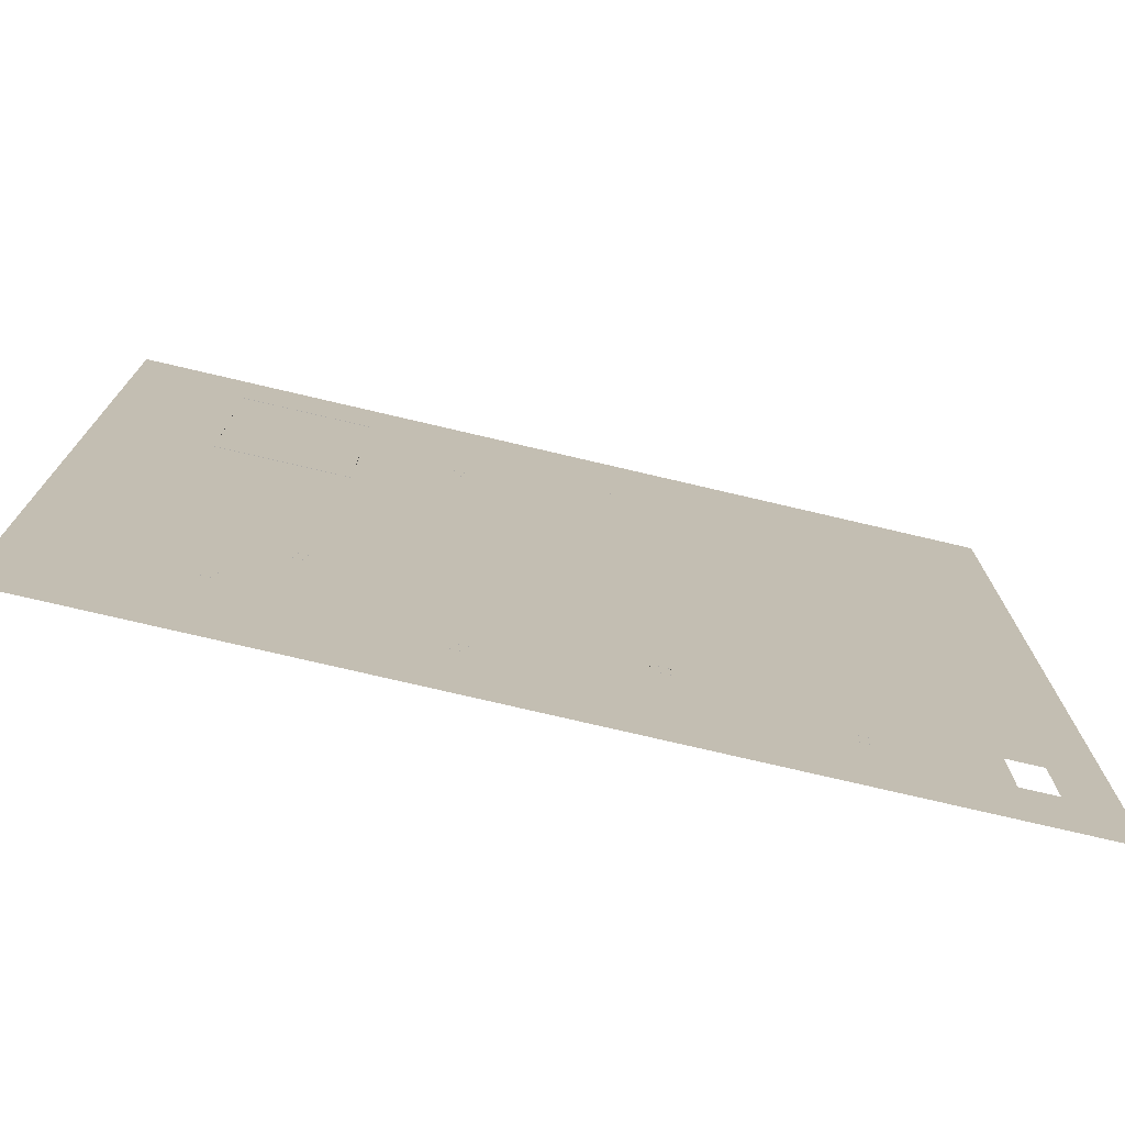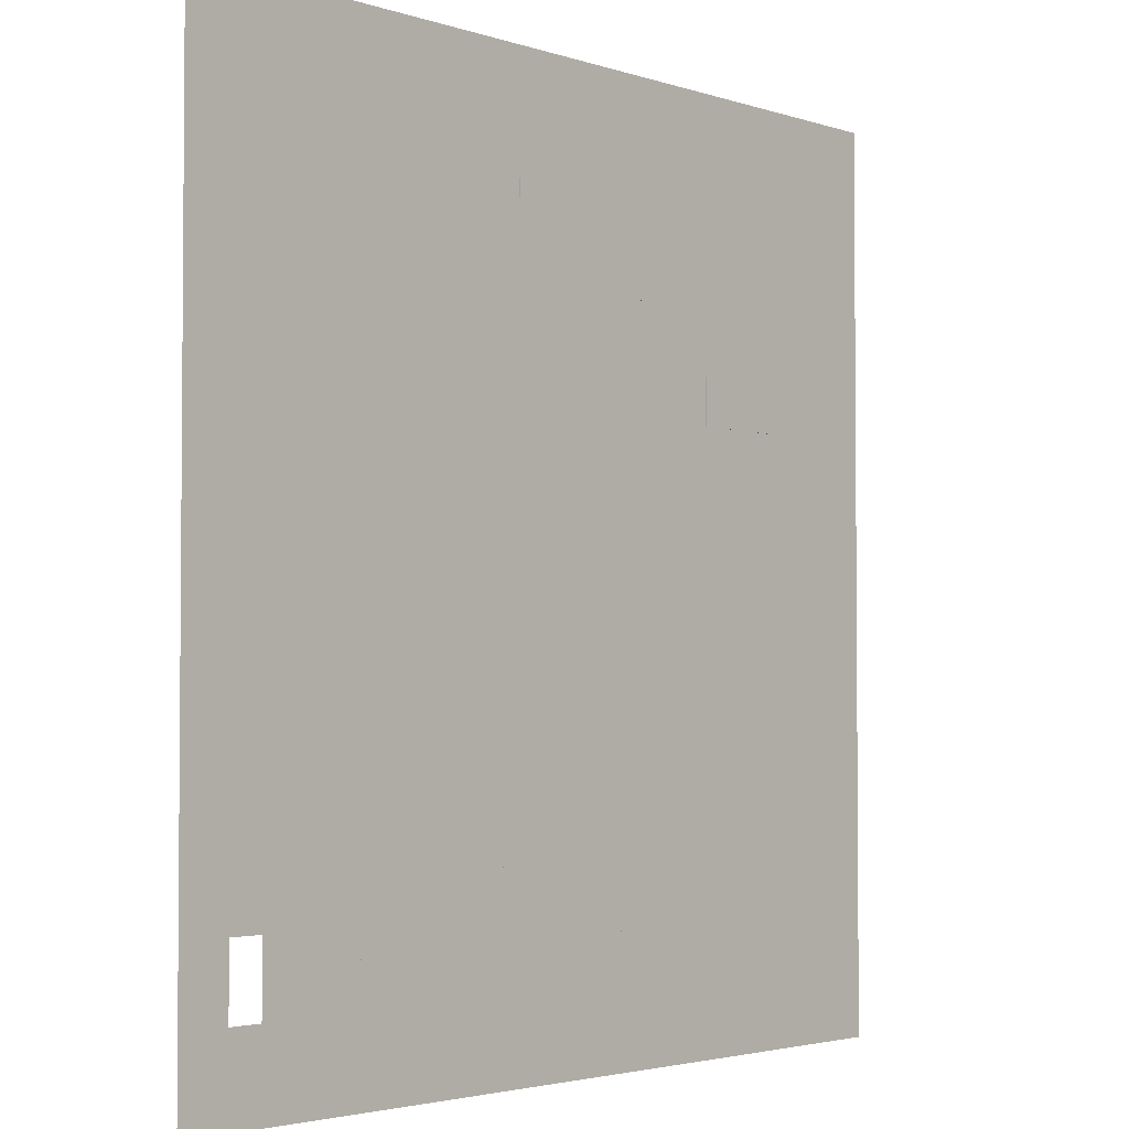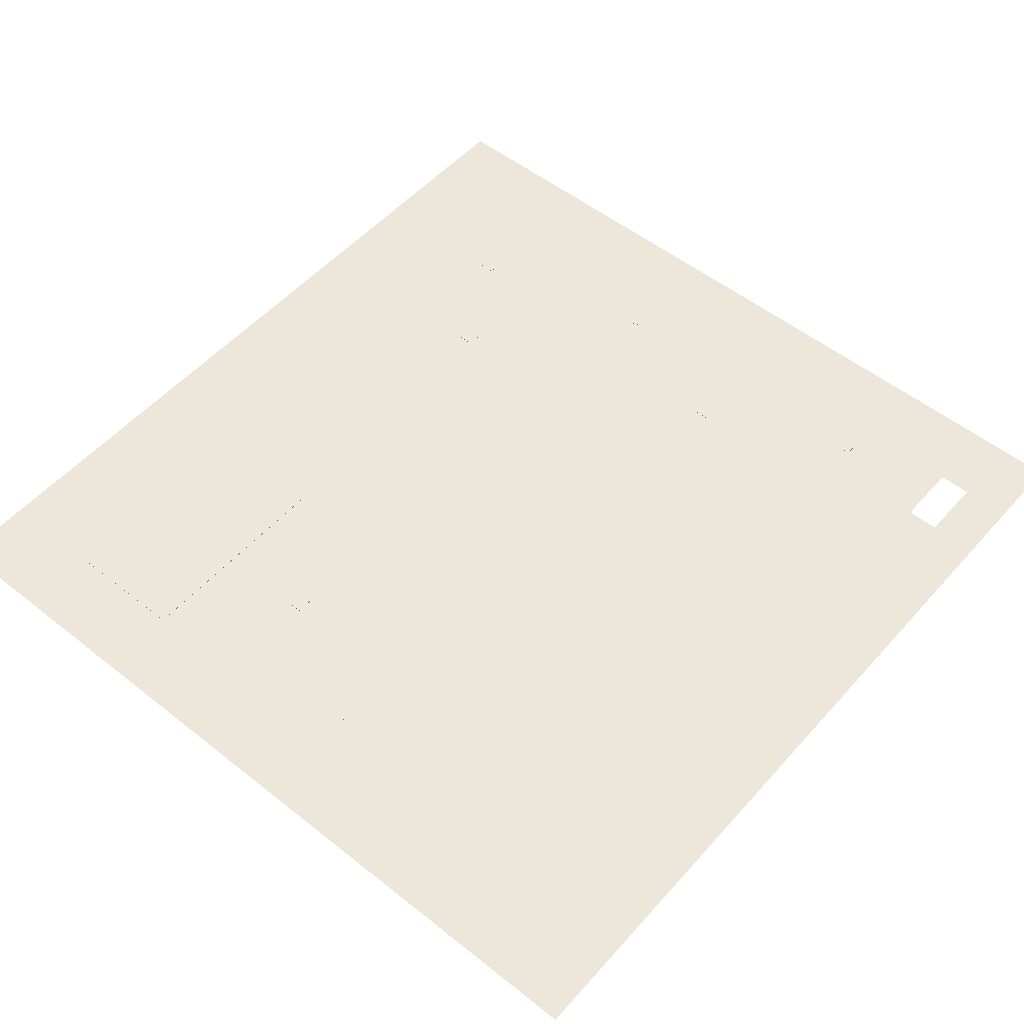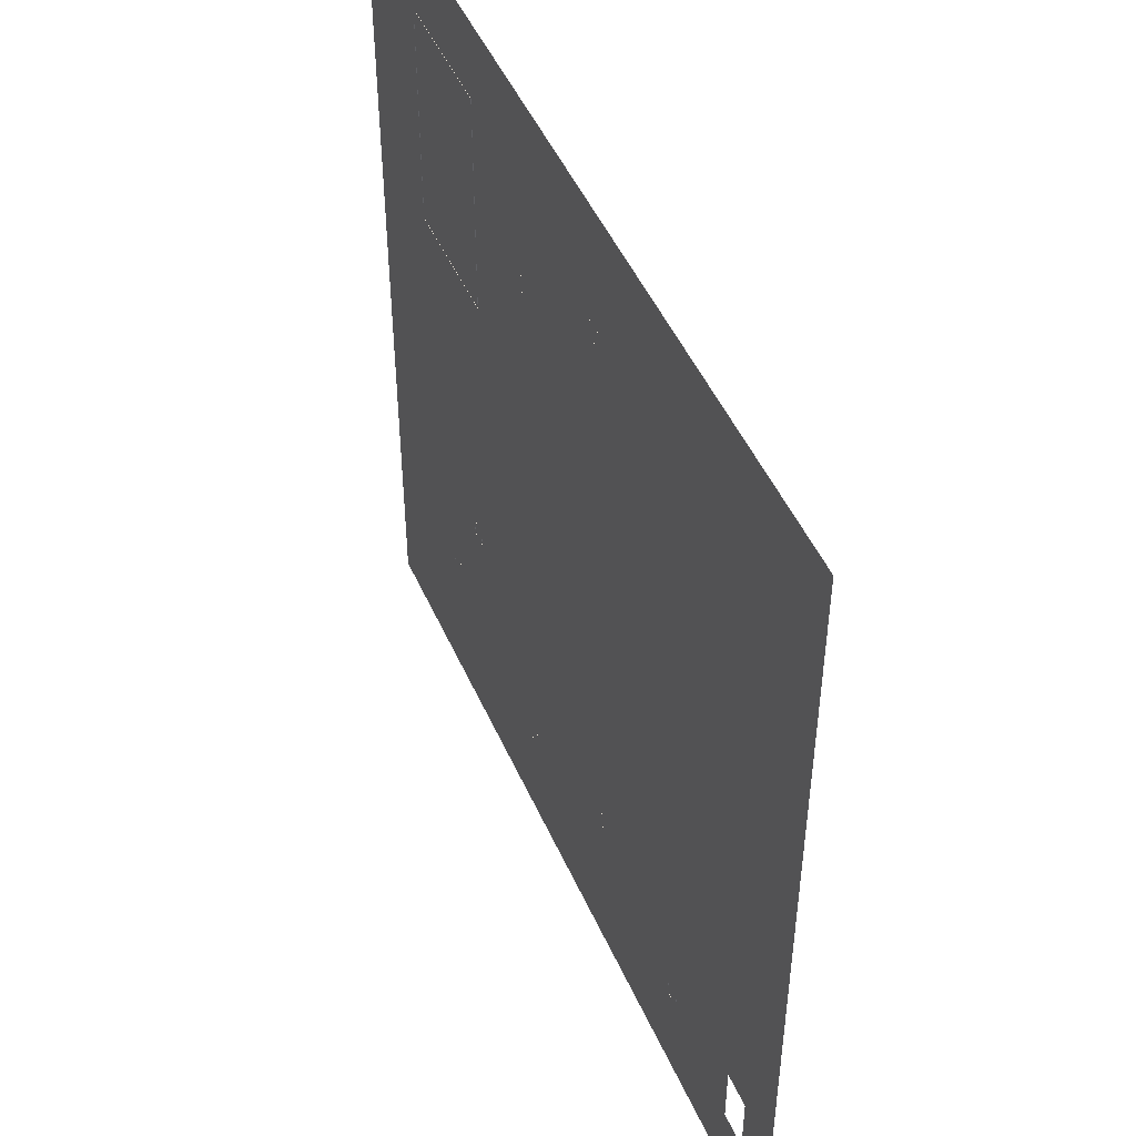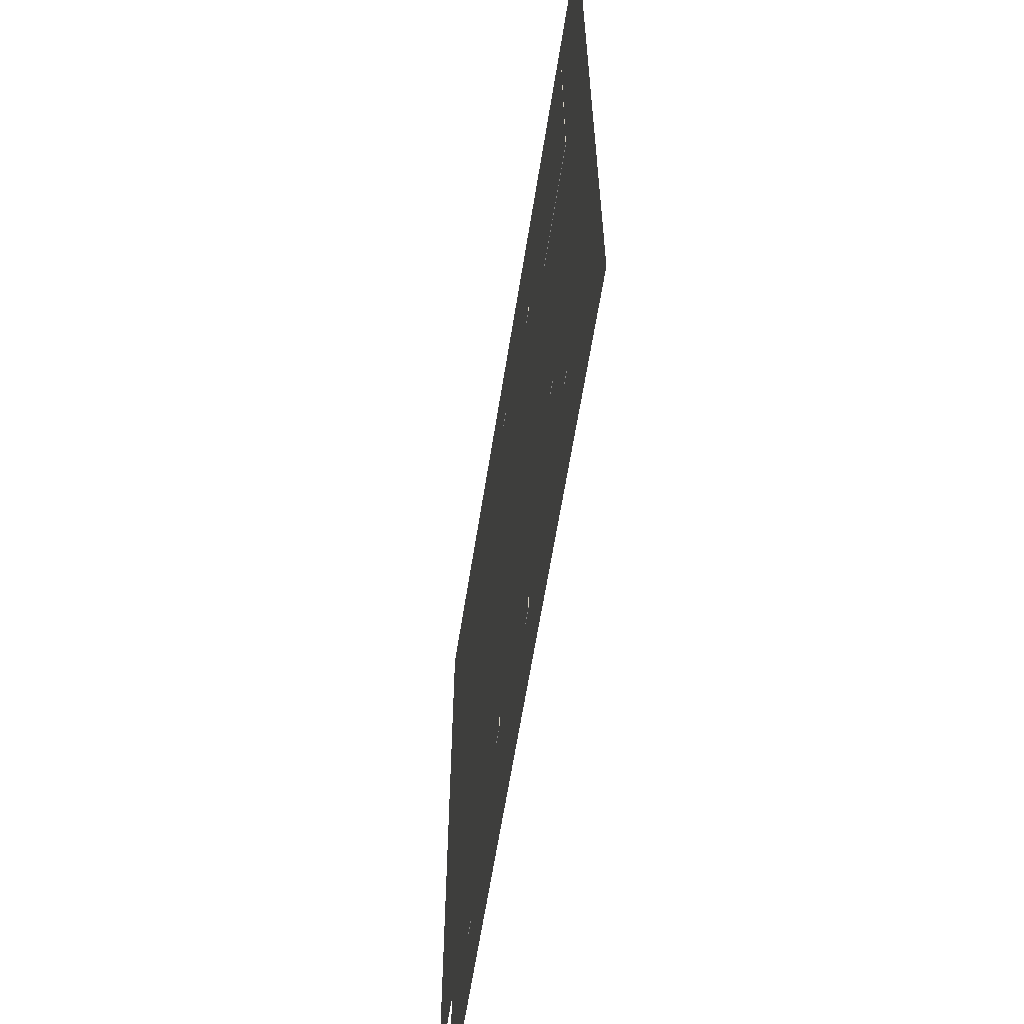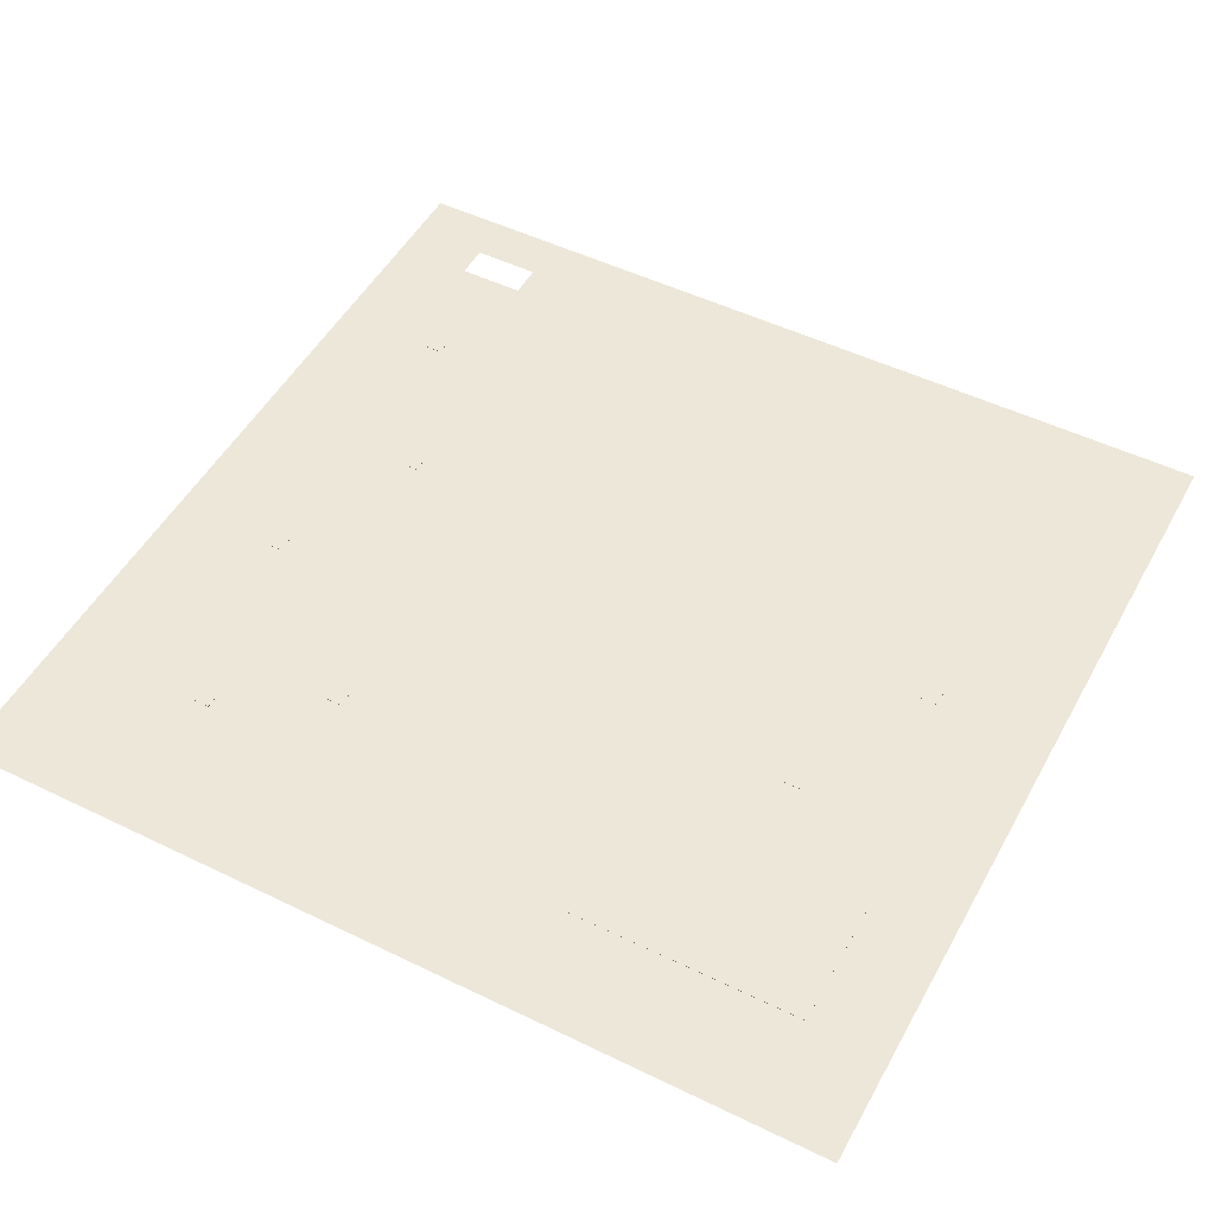
<metadata>
{"format":"obj","ext":"obj","renderer":"f3d","projection":"perspective","resolution":1024,"background":"white","views":[{"elev":-75.6,"azim":166.8,"up":"+Y"},{"elev":-2.9,"azim":-48.6,"up":"+Y"},{"elev":52.9,"azim":-139.6,"up":"+Z"},{"elev":48.6,"azim":-113.3,"up":"+Y"},{"elev":-62.7,"azim":81.0,"up":"+Y"},{"elev":50.2,"azim":118.1,"up":"+Z"}]}
</metadata>
<code>
g Ground_Castles
v -68.64 -15.12 -21.29
v -69.64 -14.12 -21.29
v -68.64 -14.12 -21.29
v -69.64 -15.12 -21.29
v -59.24 -10.21 -21.29
v -60.24 -11.21 -21.29
v -60.24 -10.21 -21.29
v -59.24 -11.21 -21.29
v -49.94 -13.93 -21.29
v -50.94 -14.93 -21.29
v -50.94 -13.93 -21.29
v -49.94 -14.93 -21.29
v -41.84 -4.704 -21.29
v -42.84 -5.704 -21.29
v -42.84 -4.704 -21.29
v -41.84 -5.704 -21.29
v -38.27 -11.17 -21.29
v -39.27 -12.17 -21.29
v -39.27 -11.17 -21.29
v -38.27 -12.17 -21.29
v -57.53 24.6 -21.29
v -58.53 23.6 -21.29
v -58.53 24.6 -21.29
v -57.53 23.6 -21.29
v -48.71 19.37 -21.29
v -49.71 20.37 -21.29
v -48.71 20.37 -21.29
v -49.71 19.37 -21.29
v -35.83 13.05 -21.29
v -43.41 26.73 -21.29
v -35.83 26.73 -21.29
v -43.41 13.05 -21.29
v -68.64 -15.12 -21.31
v -68.64 -14.12 -21.29
v -68.64 -14.12 -21.31
v -68.64 -15.12 -21.29
v -68.64 -14.12 -21.31
v -69.64 -14.12 -21.29
v -69.64 -14.12 -21.31
v -68.64 -14.12 -21.29
v -69.64 -14.12 -21.31
v -69.64 -15.12 -21.29
v -69.64 -15.12 -21.31
v -69.64 -14.12 -21.29
v -69.64 -15.12 -21.31
v -68.64 -15.12 -21.29
v -68.64 -15.12 -21.31
v -69.64 -15.12 -21.29
v -59.24 -10.21 -21.31
v -60.24 -10.21 -21.29
v -60.24 -10.21 -21.31
v -59.24 -10.21 -21.29
v -60.24 -10.21 -21.31
v -60.24 -11.21 -21.29
v -60.24 -11.21 -21.31
v -60.24 -10.21 -21.29
v -60.24 -11.21 -21.31
v -59.24 -11.21 -21.29
v -59.24 -11.21 -21.31
v -60.24 -11.21 -21.29
v -59.24 -11.21 -21.31
v -59.24 -10.21 -21.29
v -59.24 -10.21 -21.31
v -59.24 -11.21 -21.29
v -49.94 -13.93 -21.31
v -50.94 -13.93 -21.29
v -50.94 -13.93 -21.31
v -49.94 -13.93 -21.29
v -50.94 -13.93 -21.31
v -50.94 -14.93 -21.29
v -50.94 -14.93 -21.31
v -50.94 -13.93 -21.29
v -50.94 -14.93 -21.31
v -49.94 -14.93 -21.29
v -49.94 -14.93 -21.31
v -50.94 -14.93 -21.29
v -49.94 -14.93 -21.31
v -49.94 -13.93 -21.29
v -49.94 -13.93 -21.31
v -49.94 -14.93 -21.29
v -41.84 -4.704 -21.31
v -42.84 -4.704 -21.29
v -42.84 -4.704 -21.31
v -41.84 -4.704 -21.29
v -42.84 -4.704 -21.31
v -42.84 -5.704 -21.29
v -42.84 -5.704 -21.31
v -42.84 -4.704 -21.29
v -42.84 -5.704 -21.31
v -41.84 -5.704 -21.29
v -41.84 -5.704 -21.31
v -42.84 -5.704 -21.29
v -41.84 -5.704 -21.31
v -41.84 -4.704 -21.29
v -41.84 -4.704 -21.31
v -41.84 -5.704 -21.29
v -38.27 -11.17 -21.31
v -39.27 -11.17 -21.29
v -39.27 -11.17 -21.31
v -38.27 -11.17 -21.29
v -39.27 -11.17 -21.31
v -39.27 -12.17 -21.29
v -39.27 -12.17 -21.31
v -39.27 -11.17 -21.29
v -39.27 -12.17 -21.31
v -38.27 -12.17 -21.29
v -38.27 -12.17 -21.31
v -39.27 -12.17 -21.29
v -38.27 -12.17 -21.31
v -38.27 -11.17 -21.29
v -38.27 -11.17 -21.31
v -38.27 -12.17 -21.29
v -57.53 24.6 -21.31
v -58.53 24.6 -21.29
v -58.53 24.6 -21.31
v -57.53 24.6 -21.29
v -58.53 24.6 -21.31
v -58.53 23.6 -21.29
v -58.53 23.6 -21.31
v -58.53 24.6 -21.29
v -58.53 23.6 -21.31
v -57.53 23.6 -21.29
v -57.53 23.6 -21.31
v -58.53 23.6 -21.29
v -57.53 23.6 -21.31
v -57.53 24.6 -21.29
v -57.53 24.6 -21.31
v -57.53 23.6 -21.29
v -48.71 19.37 -21.31
v -48.71 20.37 -21.29
v -48.71 20.37 -21.31
v -48.71 19.37 -21.29
v -48.71 20.37 -21.31
v -49.71 20.37 -21.29
v -49.71 20.37 -21.31
v -48.71 20.37 -21.29
v -49.71 20.37 -21.31
v -49.71 19.37 -21.29
v -49.71 19.37 -21.31
v -49.71 20.37 -21.29
v -49.71 19.37 -21.31
v -48.71 19.37 -21.29
v -48.71 19.37 -21.31
v -49.71 19.37 -21.29
v -35.83 13.05 -21.32
v -35.83 26.73 -21.29
v -35.83 26.73 -21.32
v -35.83 13.05 -21.29
v -35.83 26.73 -21.32
v -43.41 26.73 -21.29
v -43.41 26.73 -21.32
v -35.83 26.73 -21.29
v -43.41 26.73 -21.32
v -43.41 13.05 -21.29
v -43.41 13.05 -21.32
v -43.41 26.73 -21.29
v -43.41 13.05 -21.32
v -35.83 13.05 -21.29
v -35.83 13.05 -21.32
v -43.41 13.05 -21.29
v -77.84 -16.56 -21.31
v -75.84 -16.56 -21.31
v -80.83 -21.3 -21.31
v -77.84 -12.56 -21.31
v -29.38 -21.3 -21.31
v -80.83 31.42 -21.31
v -75.84 -12.56 -21.31
v -29.38 31.42 -21.31
g Ground_Castles_0
f 3 2 1
f 4 1 2
f 7 6 5
f 8 5 6
f 11 10 9
f 12 9 10
f 15 14 13
f 16 13 14
f 19 18 17
f 20 17 18
f 23 22 21
f 24 21 22
f 27 26 25
f 28 25 26
f 31 30 29
f 32 29 30
f 35 34 33
f 36 33 34
f 39 38 37
f 40 37 38
f 43 42 41
f 44 41 42
f 47 46 45
f 48 45 46
f 51 50 49
f 52 49 50
f 55 54 53
f 56 53 54
f 59 58 57
f 60 57 58
f 63 62 61
f 64 61 62
f 67 66 65
f 68 65 66
f 71 70 69
f 72 69 70
f 75 74 73
f 76 73 74
f 79 78 77
f 80 77 78
f 83 82 81
f 84 81 82
f 87 86 85
f 88 85 86
f 91 90 89
f 92 89 90
f 95 94 93
f 96 93 94
f 99 98 97
f 100 97 98
f 103 102 101
f 104 101 102
f 107 106 105
f 108 105 106
f 111 110 109
f 112 109 110
f 115 114 113
f 116 113 114
f 119 118 117
f 120 117 118
f 123 122 121
f 124 121 122
f 127 126 125
f 128 125 126
f 131 130 129
f 132 129 130
f 135 134 133
f 136 133 134
f 139 138 137
f 140 137 138
f 143 142 141
f 144 141 142
f 147 146 145
f 148 145 146
f 151 150 149
f 152 149 150
f 155 154 153
f 156 153 154
f 159 158 157
f 160 157 158
g Ground_Castles_1
f 163 162 161
f 161 164 163
f 165 162 163
f 166 163 164
f 167 166 164
f 162 168 167
f 168 166 167
f 165 168 162

</code>
